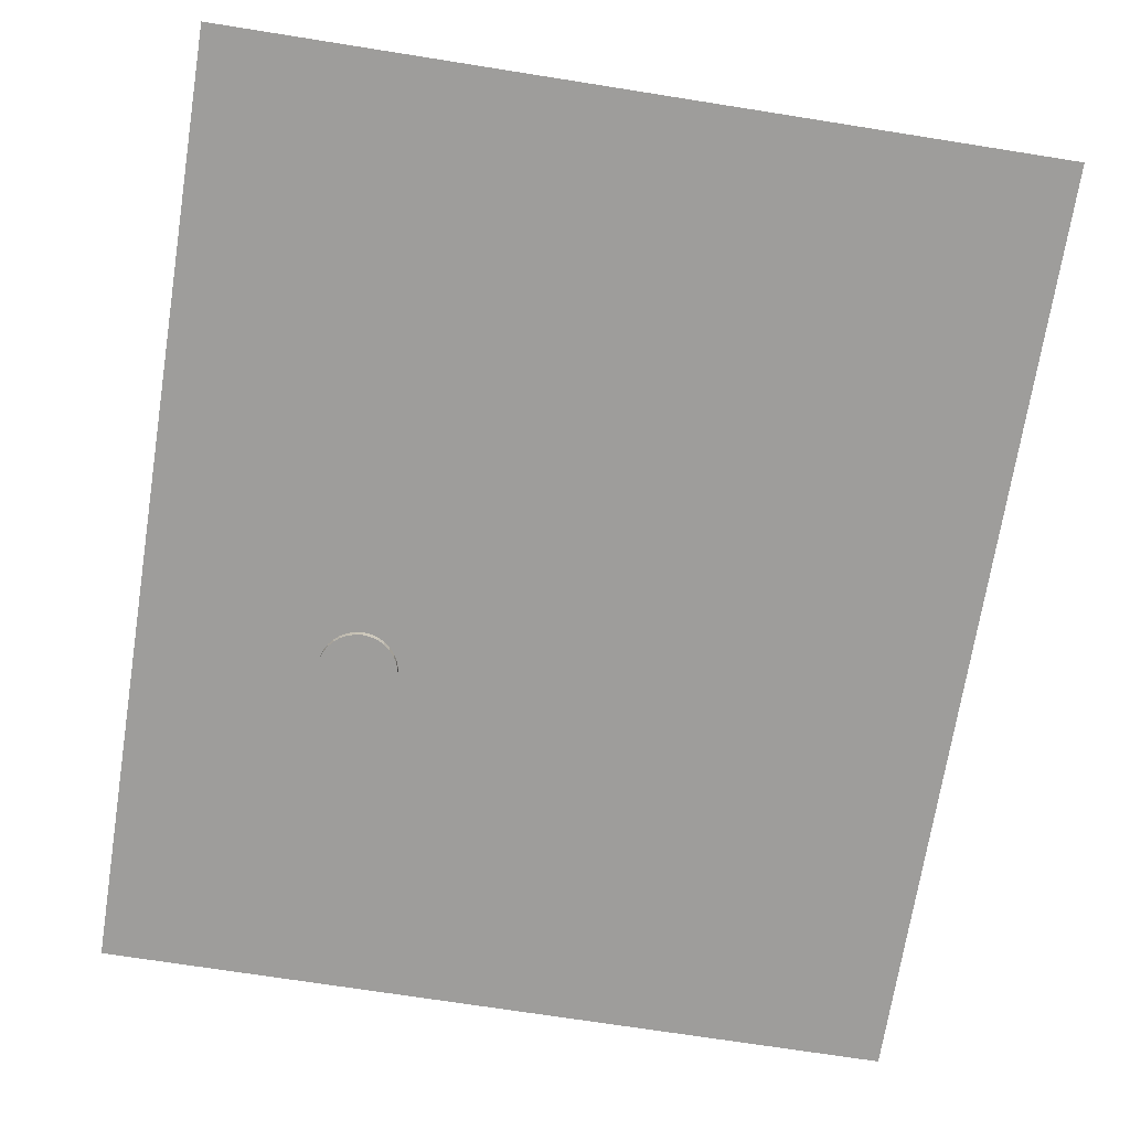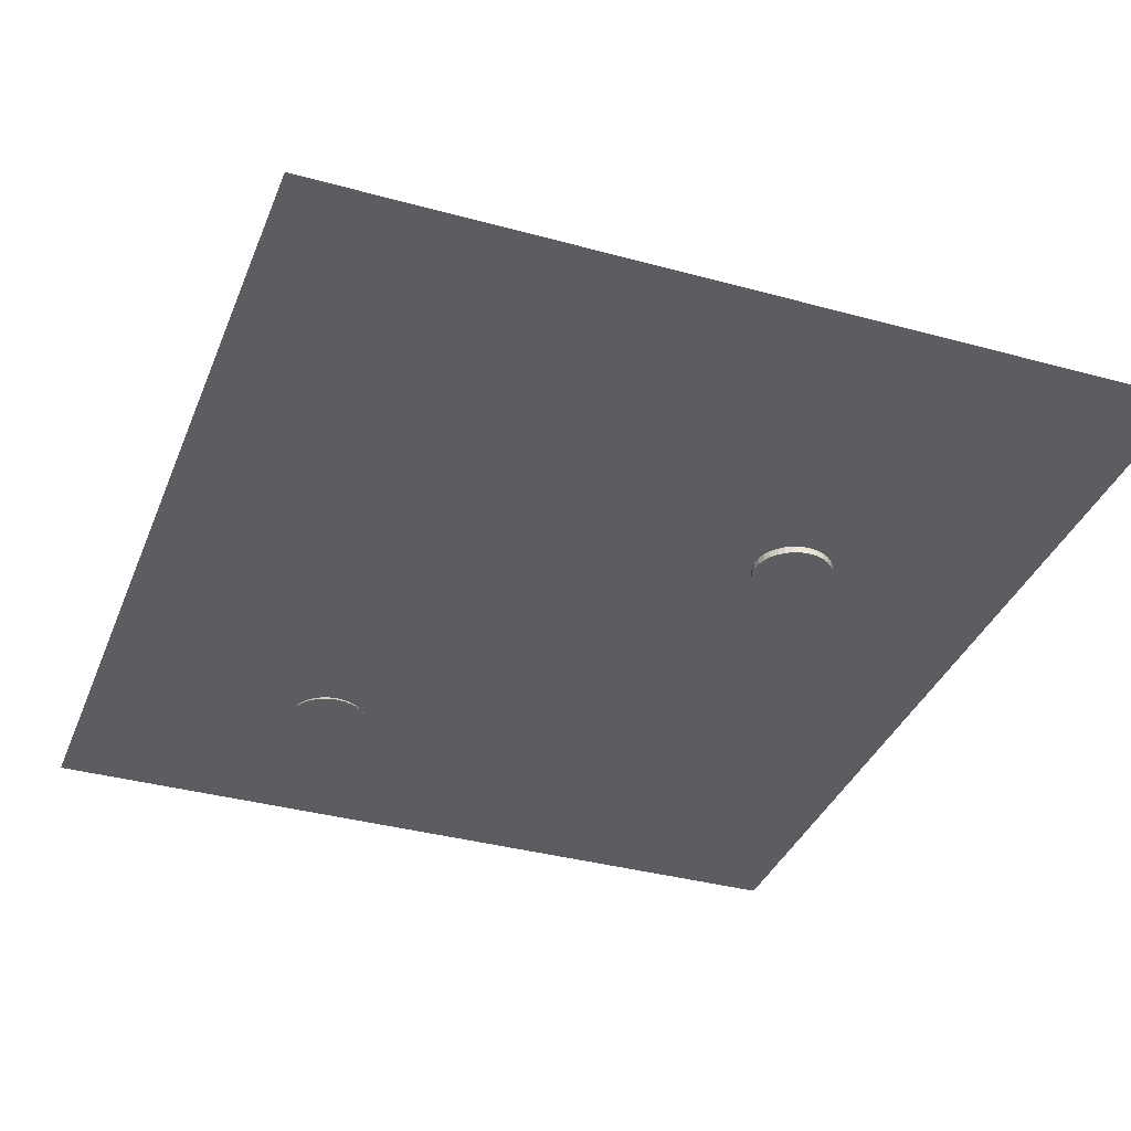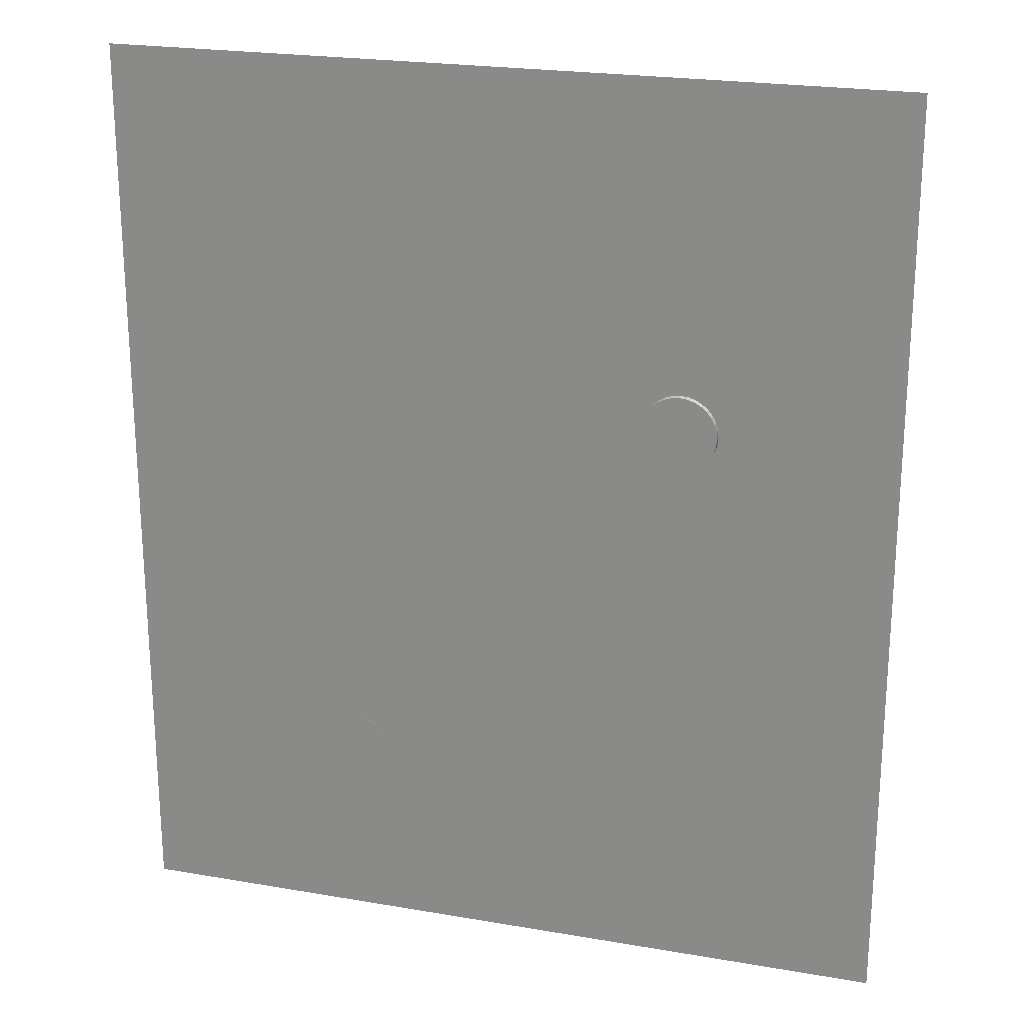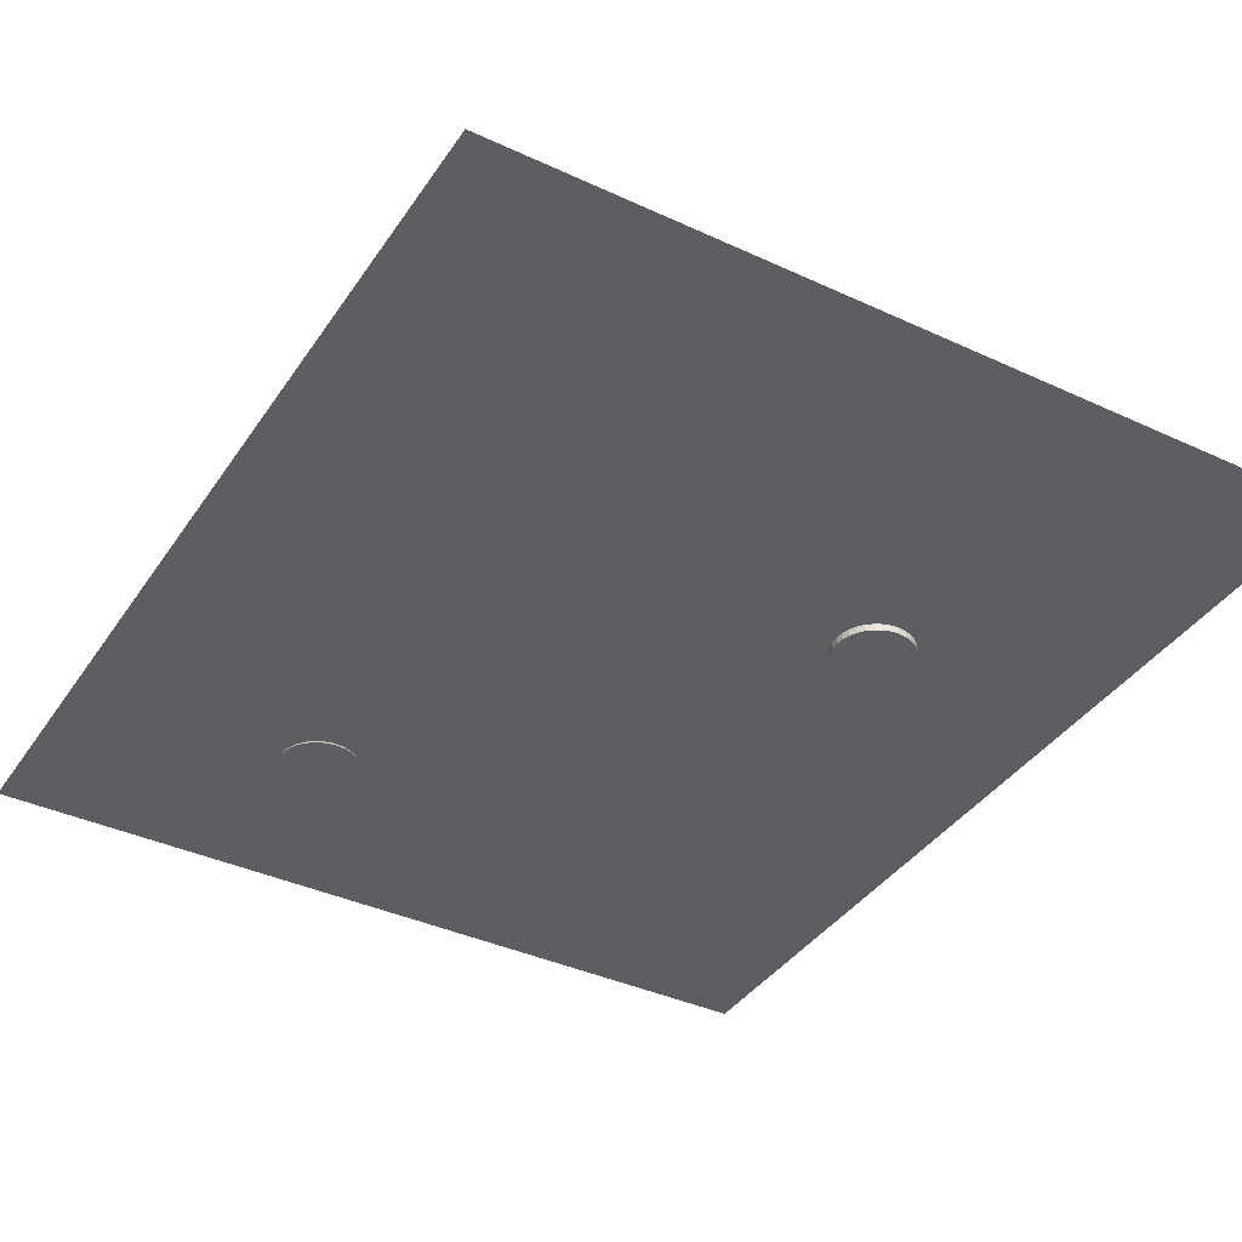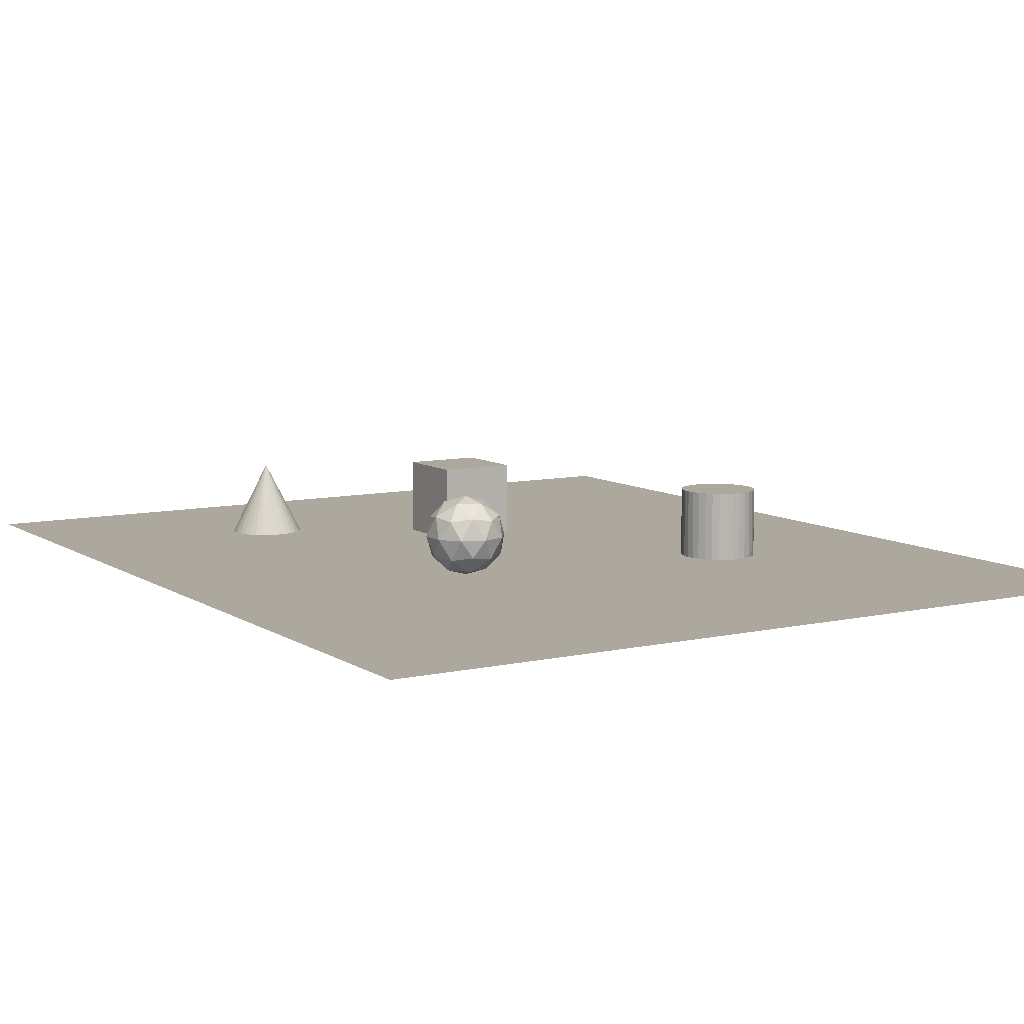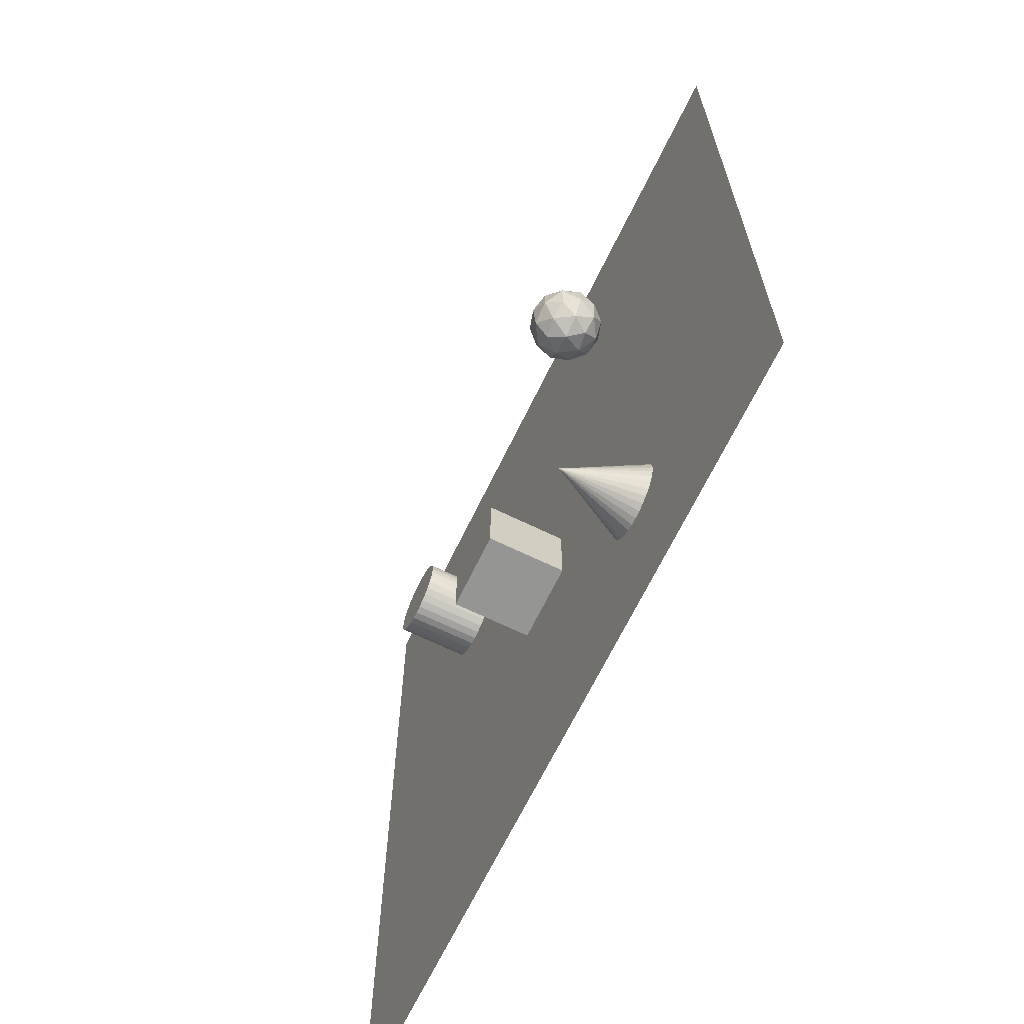
<metadata>
{"format":"obj","ext":"obj","renderer":"f3d","projection":"perspective","resolution":1024,"background":"white","views":[{"elev":-70.5,"azim":171.0,"up":"+Y"},{"elev":-36.0,"azim":-19.9,"up":"+Y"},{"elev":22.4,"azim":16.6,"up":"+Z"},{"elev":-38.6,"azim":-30.3,"up":"+Y"},{"elev":8.7,"azim":-31.3,"up":"+Y"},{"elev":-67.3,"azim":-115.9,"up":"+Z"}]}
</metadata>
<code>
o Cube
v 1 1.805 -4.656
v 1 -0.1952 -4.656
v 1 1.805 -2.656
v 1 -0.1952 -2.656
v -1 1.805 -4.656
v -1 -0.1952 -4.656
v -1 1.805 -2.656
v -1 -0.1952 -2.656
f 5 3 1
f 3 8 4
f 7 6 8
f 2 8 6
f 1 4 2
f 5 2 6
f 5 7 3
f 3 7 8
f 7 5 6
f 2 4 8
f 1 3 4
f 5 1 2
o Plane_Plane.001
v -10.6 -0.3013 11.82
v 10.12 -0.3013 11.82
v -10.6 -0.3013 -12.46
v 10.12 -0.3013 -12.46
f 10 11 9
f 10 12 11
o Icosphere
v -4.302 0.1509 4.1
v -3.578 0.7037 4.625
v -4.578 0.7037 4.95
v -5.196 0.7037 4.1
v -4.578 0.7037 3.249
v -3.578 0.7037 3.574
v -4.025 1.598 4.95
v -5.025 1.598 4.625
v -5.025 1.598 3.574
v -4.025 1.598 3.249
v -3.407 1.598 4.1
v -4.302 2.151 4.1
v -4.464 0.3002 4.6
v -3.876 0.3002 4.409
v -4.039 0.6251 4.909
v -3.451 0.6251 4.1
v -3.876 0.3002 3.791
v -4.828 0.3002 4.1
v -4.99 0.6251 4.6
v -4.464 0.3002 3.6
v -4.99 0.6251 3.6
v -4.039 0.6251 3.291
v -3.351 1.151 4.409
v -3.351 1.151 3.791
v -4.302 1.151 5.1
v -3.714 1.151 4.909
v -5.253 1.151 4.409
v -4.89 1.151 4.909
v -4.89 1.151 3.291
v -5.253 1.151 3.791
v -3.714 1.151 3.291
v -4.302 1.151 3.1
v -3.614 1.677 4.6
v -4.565 1.677 4.909
v -5.152 1.677 4.1
v -4.565 1.677 3.291
v -3.614 1.677 3.6
v -4.139 2.002 4.6
v -3.776 2.002 4.1
v -4.727 2.002 4.409
v -4.727 2.002 3.791
v -4.139 2.002 3.6
f 13 26 25
f 14 26 28
f 13 25 30
f 13 30 32
f 13 32 29
f 14 28 35
f 15 27 37
f 16 31 39
f 17 33 41
f 18 34 43
f 14 35 38
f 15 37 40
f 16 39 42
f 17 41 44
f 18 43 36
f 19 45 50
f 20 46 52
f 21 47 53
f 22 48 54
f 23 49 51
f 51 54 24
f 51 49 54
f 49 22 54
f 54 53 24
f 54 48 53
f 48 21 53
f 53 52 24
f 53 47 52
f 47 20 52
f 52 50 24
f 52 46 50
f 46 19 50
f 50 51 24
f 50 45 51
f 45 23 51
f 36 49 23
f 36 43 49
f 43 22 49
f 44 48 22
f 44 41 48
f 41 21 48
f 42 47 21
f 42 39 47
f 39 20 47
f 40 46 20
f 40 37 46
f 37 19 46
f 38 45 19
f 38 35 45
f 35 23 45
f 43 44 22
f 43 34 44
f 34 17 44
f 41 42 21
f 41 33 42
f 33 16 42
f 39 40 20
f 39 31 40
f 31 15 40
f 37 38 19
f 37 27 38
f 27 14 38
f 35 36 23
f 35 28 36
f 28 18 36
f 29 34 18
f 29 32 34
f 32 17 34
f 32 33 17
f 32 30 33
f 30 16 33
f 30 31 16
f 30 25 31
f 25 15 31
f 28 29 18
f 28 26 29
f 26 13 29
f 25 27 15
f 25 26 27
f 26 14 27
o Cylinder
v 4.508 -0.4785 1.831
v 4.508 1.521 1.831
v 4.703 -0.4785 1.85
v 4.703 1.521 1.85
v 4.891 -0.4785 1.907
v 4.891 1.521 1.907
v 5.064 -0.4785 2
v 5.064 1.521 2
v 5.215 -0.4785 2.124
v 5.215 1.521 2.124
v 5.34 -0.4785 2.275
v 5.34 1.521 2.275
v 5.432 -0.4785 2.448
v 5.432 1.521 2.448
v 5.489 -0.4785 2.636
v 5.489 1.521 2.636
v 5.508 -0.4785 2.831
v 5.508 1.521 2.831
v 5.489 -0.4785 3.026
v 5.489 1.521 3.026
v 5.432 -0.4785 3.214
v 5.432 1.521 3.214
v 5.34 -0.4785 3.387
v 5.34 1.521 3.387
v 5.215 -0.4785 3.538
v 5.215 1.521 3.538
v 5.064 -0.4785 3.663
v 5.064 1.521 3.663
v 4.891 -0.4785 3.755
v 4.891 1.521 3.755
v 4.703 -0.4785 3.812
v 4.703 1.521 3.812
v 4.508 -0.4785 3.831
v 4.508 1.521 3.831
v 4.313 -0.4785 3.812
v 4.313 1.521 3.812
v 4.126 -0.4785 3.755
v 4.126 1.521 3.755
v 3.953 -0.4785 3.663
v 3.953 1.521 3.663
v 3.801 -0.4785 3.538
v 3.801 1.521 3.538
v 3.677 -0.4785 3.387
v 3.677 1.521 3.387
v 3.584 -0.4785 3.214
v 3.584 1.521 3.214
v 3.527 -0.4785 3.026
v 3.527 1.521 3.026
v 3.508 -0.4785 2.831
v 3.508 1.521 2.831
v 3.527 -0.4785 2.636
v 3.527 1.521 2.636
v 3.584 -0.4785 2.448
v 3.584 1.521 2.448
v 3.677 -0.4785 2.275
v 3.677 1.521 2.275
v 3.801 -0.4785 2.124
v 3.801 1.521 2.124
v 3.953 -0.4785 2
v 3.953 1.521 2
v 4.126 -0.4785 1.907
v 4.126 1.521 1.907
v 4.313 -0.4785 1.85
v 4.313 1.521 1.85
f 56 57 55
f 58 59 57
f 60 61 59
f 62 63 61
f 64 65 63
f 66 67 65
f 68 69 67
f 70 71 69
f 72 73 71
f 74 75 73
f 76 77 75
f 78 79 77
f 80 81 79
f 82 83 81
f 84 85 83
f 86 87 85
f 88 89 87
f 90 91 89
f 92 93 91
f 94 95 93
f 96 97 95
f 98 99 97
f 100 101 99
f 102 103 101
f 104 105 103
f 106 107 105
f 108 109 107
f 110 111 109
f 112 113 111
f 114 115 113
f 108 92 76
f 116 117 115
f 118 55 117
f 69 85 101
f 56 58 57
f 58 60 59
f 60 62 61
f 62 64 63
f 64 66 65
f 66 68 67
f 68 70 69
f 70 72 71
f 72 74 73
f 74 76 75
f 76 78 77
f 78 80 79
f 80 82 81
f 82 84 83
f 84 86 85
f 86 88 87
f 88 90 89
f 90 92 91
f 92 94 93
f 94 96 95
f 96 98 97
f 98 100 99
f 100 102 101
f 102 104 103
f 104 106 105
f 106 108 107
f 108 110 109
f 110 112 111
f 112 114 113
f 114 116 115
f 60 58 116
f 58 56 116
f 56 118 116
f 116 114 112
f 112 110 116
f 110 108 116
f 108 106 104
f 104 102 100
f 100 98 96
f 96 94 92
f 92 90 88
f 88 86 84
f 84 82 80
f 80 78 76
f 76 74 72
f 72 70 68
f 68 66 64
f 64 62 60
f 108 104 92
f 104 100 92
f 100 96 92
f 92 88 84
f 84 80 92
f 80 76 92
f 76 72 60
f 72 68 60
f 68 64 60
f 60 116 108
f 60 108 76
f 116 118 117
f 118 56 55
f 117 55 57
f 57 59 61
f 61 63 65
f 65 67 69
f 69 71 73
f 73 75 77
f 77 79 81
f 81 83 85
f 85 87 89
f 89 91 93
f 93 95 97
f 97 99 101
f 101 103 105
f 105 107 101
f 107 109 101
f 109 111 117
f 111 113 117
f 113 115 117
f 117 57 69
f 57 61 69
f 61 65 69
f 69 73 77
f 77 81 69
f 81 85 69
f 85 89 101
f 89 93 101
f 93 97 101
f 101 109 117
f 117 69 101
o Cone
v -4.391 -0.3649 -8.463
v -4.196 -0.3649 -8.443
v -4.009 -0.3649 -8.386
v -3.836 -0.3649 -8.294
v -3.684 -0.3649 -8.17
v -3.56 -0.3649 -8.018
v -3.468 -0.3649 -7.845
v -3.411 -0.3649 -7.658
v -3.391 -0.3649 -7.463
v -3.411 -0.3649 -7.267
v -3.468 -0.3649 -7.08
v -3.56 -0.3649 -6.907
v -3.684 -0.3649 -6.755
v -3.836 -0.3649 -6.631
v -4.009 -0.3649 -6.539
v -4.196 -0.3649 -6.482
v -4.391 -0.3649 -6.463
v -4.586 -0.3649 -6.482
v -4.774 -0.3649 -6.539
v -4.947 -0.3649 -6.631
v -5.099 -0.3649 -6.755
v -5.223 -0.3649 -6.907
v -5.315 -0.3649 -7.08
v -5.372 -0.3649 -7.267
v -5.391 -0.3649 -7.463
v -5.372 -0.3649 -7.658
v -5.315 -0.3649 -7.845
v -5.223 -0.3649 -8.018
v -5.099 -0.3649 -8.17
v -4.947 -0.3649 -8.294
v -4.774 -0.3649 -8.386
v -4.586 -0.3649 -8.443
v -4.391 1.635 -7.463
f 119 151 120
f 120 151 121
f 121 151 122
f 122 151 123
f 123 151 124
f 124 151 125
f 125 151 126
f 126 151 127
f 127 151 128
f 128 151 129
f 129 151 130
f 130 151 131
f 131 151 132
f 132 151 133
f 133 151 134
f 134 151 135
f 135 151 136
f 136 151 137
f 137 151 138
f 138 151 139
f 139 151 140
f 140 151 141
f 141 151 142
f 142 151 143
f 143 151 144
f 144 151 145
f 145 151 146
f 146 151 147
f 147 151 148
f 148 151 149
f 126 134 142
f 149 151 150
f 150 151 119
f 150 119 120
f 120 121 122
f 122 123 124
f 124 125 126
f 126 127 128
f 128 129 130
f 130 131 132
f 132 133 134
f 134 135 136
f 136 137 138
f 138 139 140
f 140 141 142
f 142 143 144
f 144 145 142
f 145 146 142
f 146 147 150
f 147 148 150
f 148 149 150
f 150 120 126
f 120 122 126
f 122 124 126
f 126 128 130
f 130 132 126
f 132 134 126
f 134 136 142
f 136 138 142
f 138 140 142
f 142 146 150
f 150 126 142

</code>
